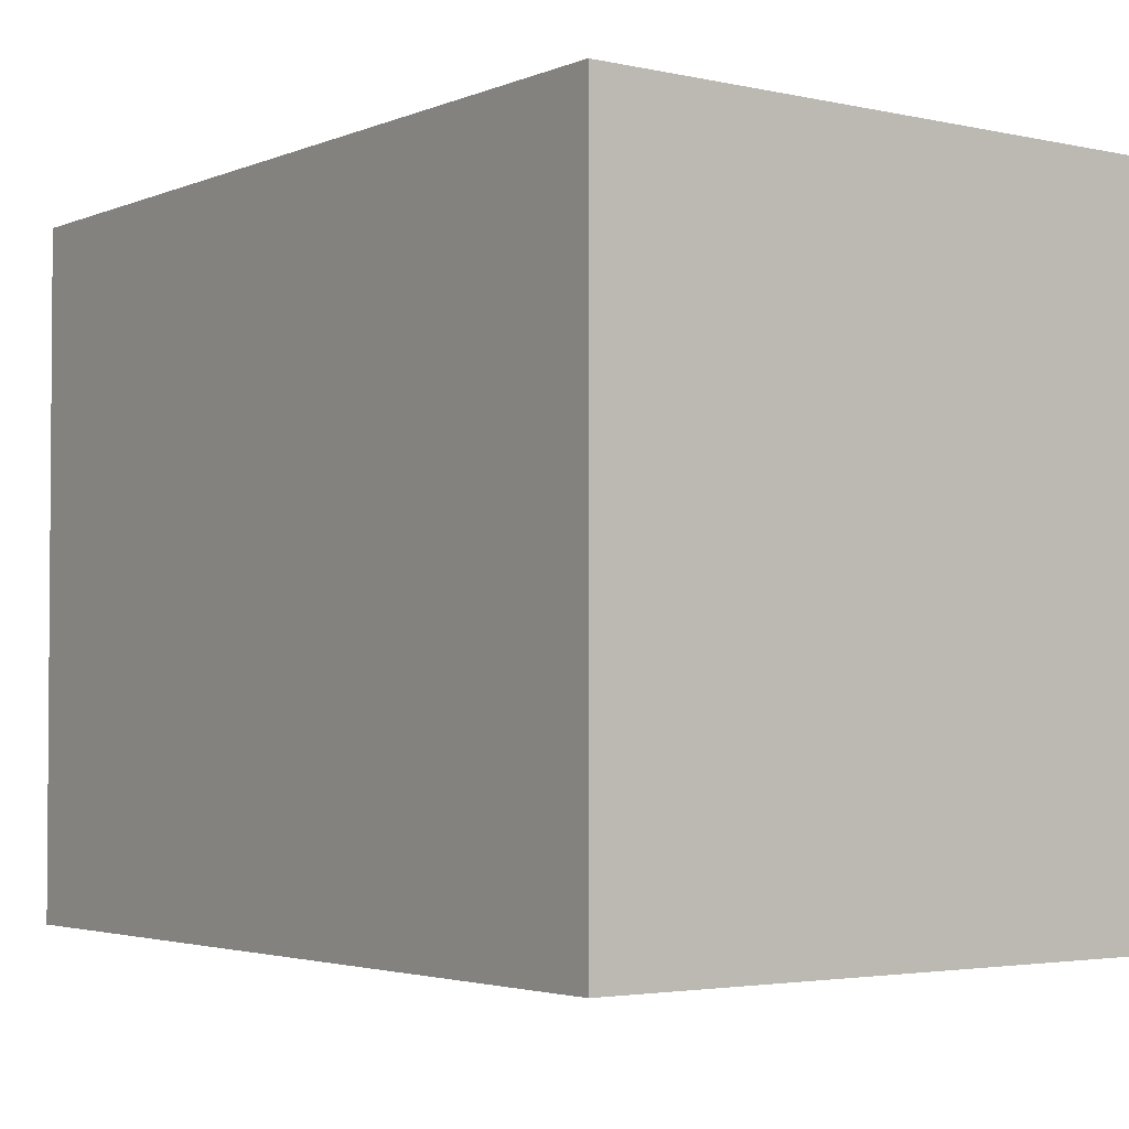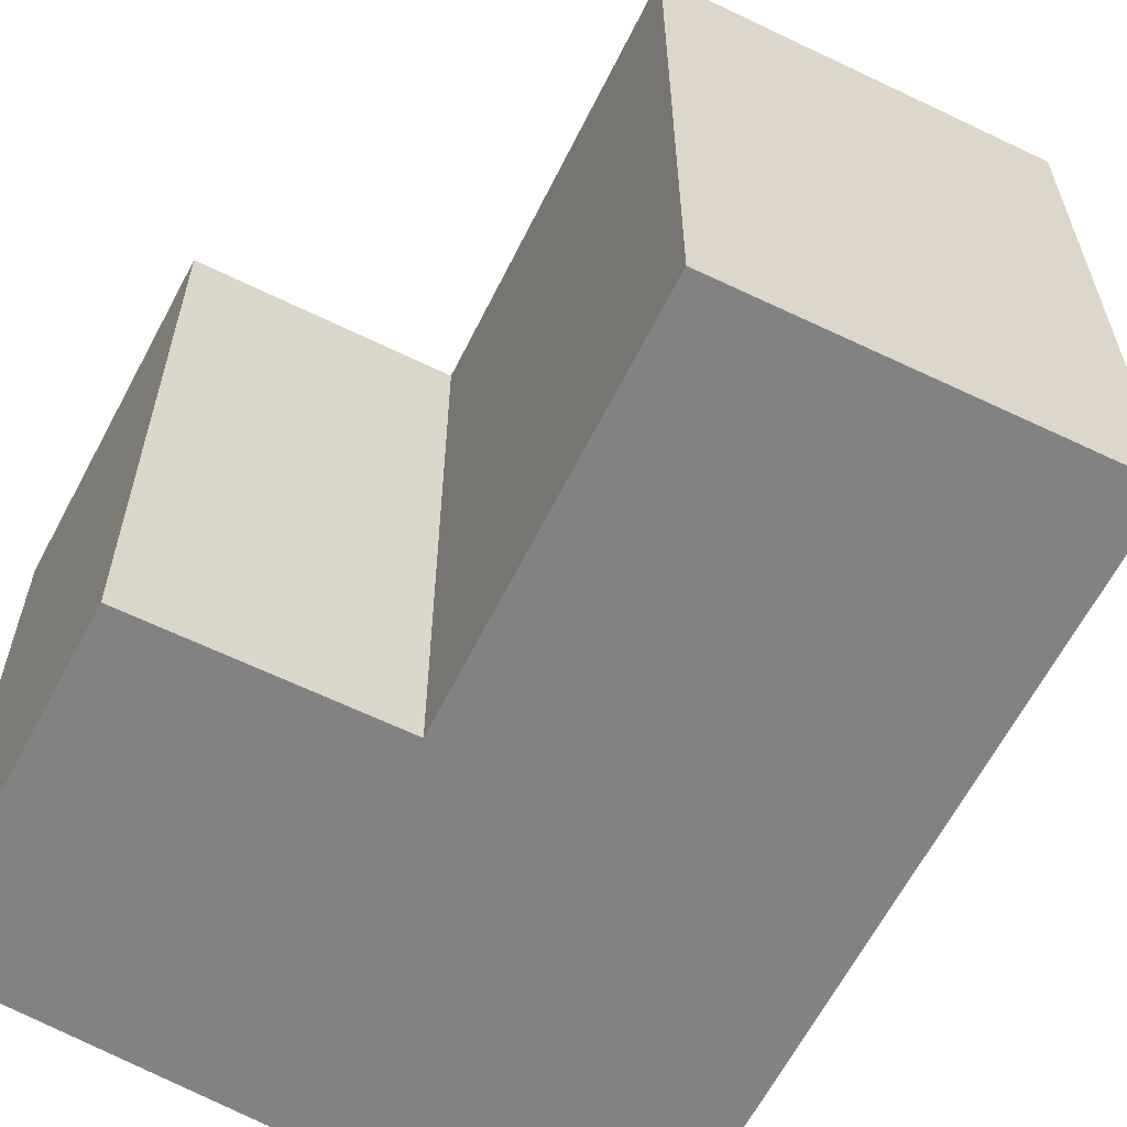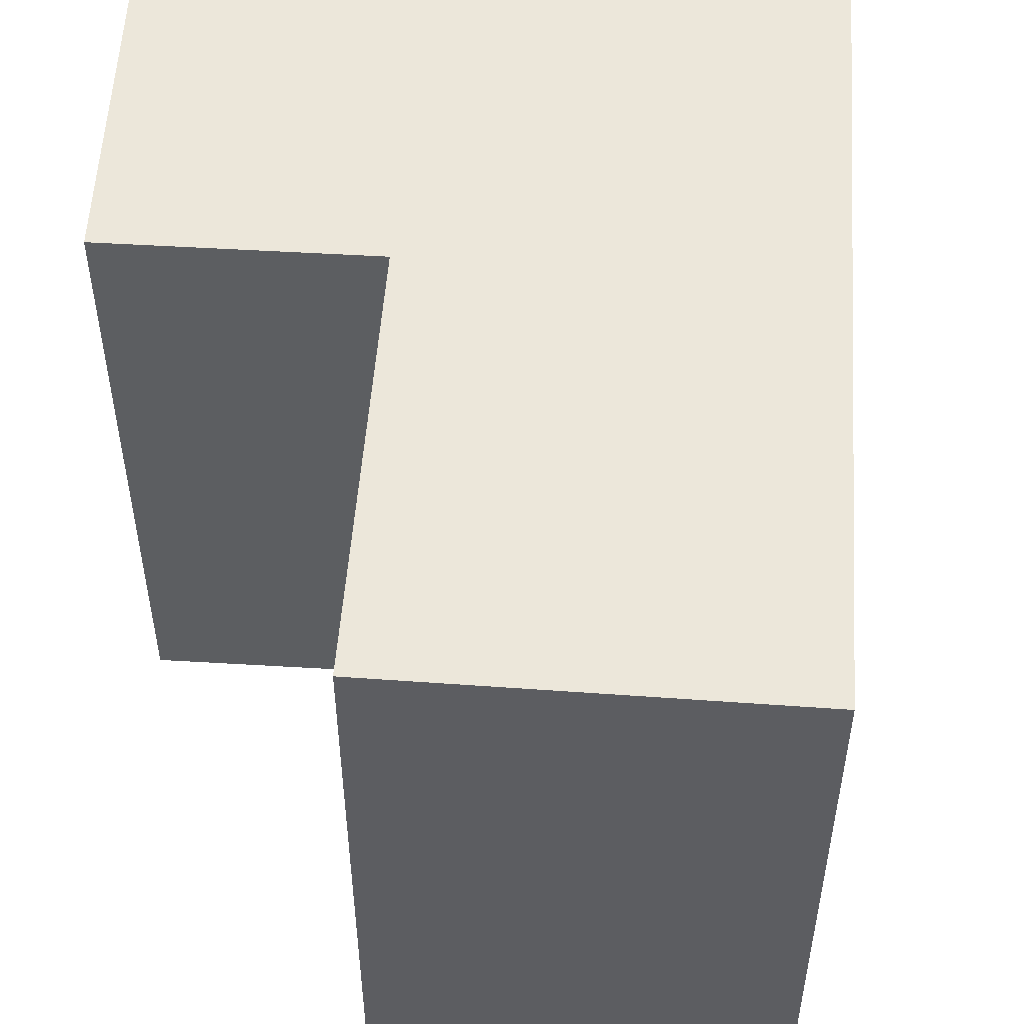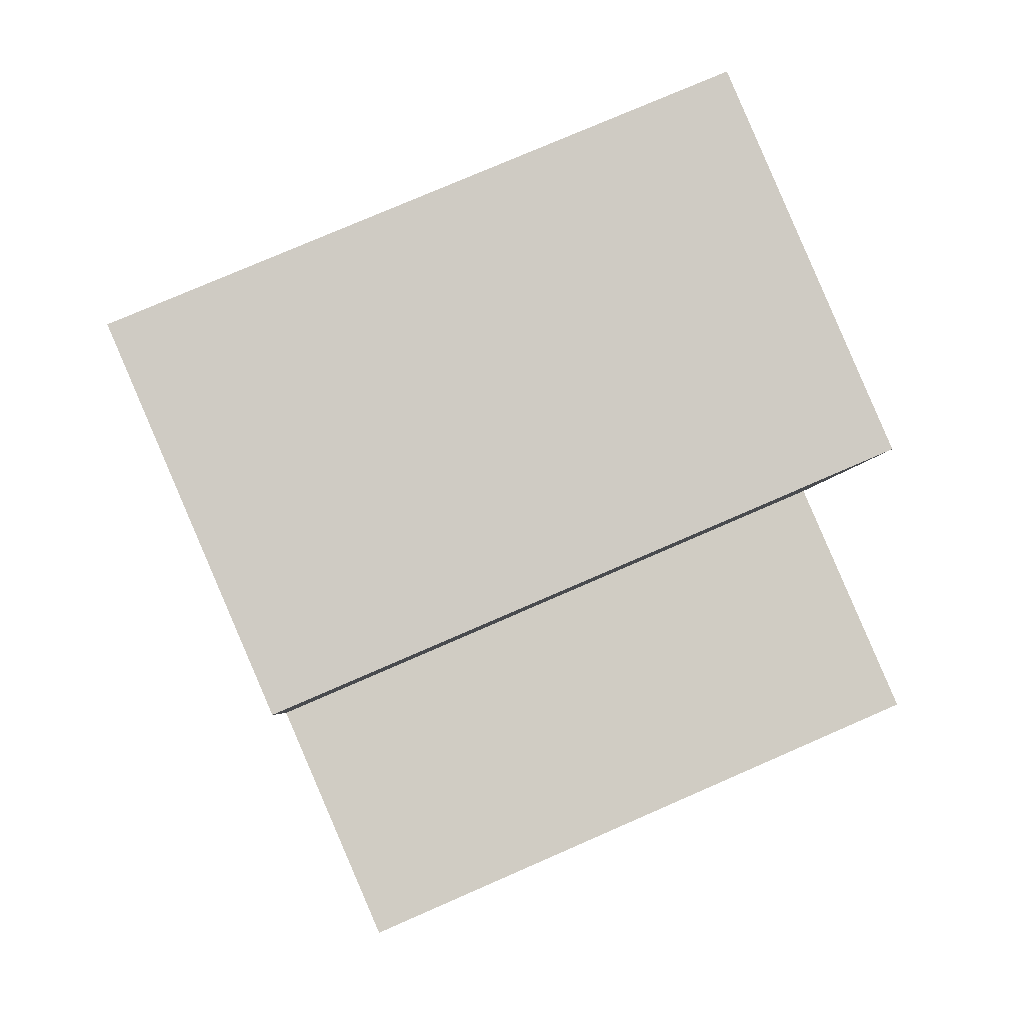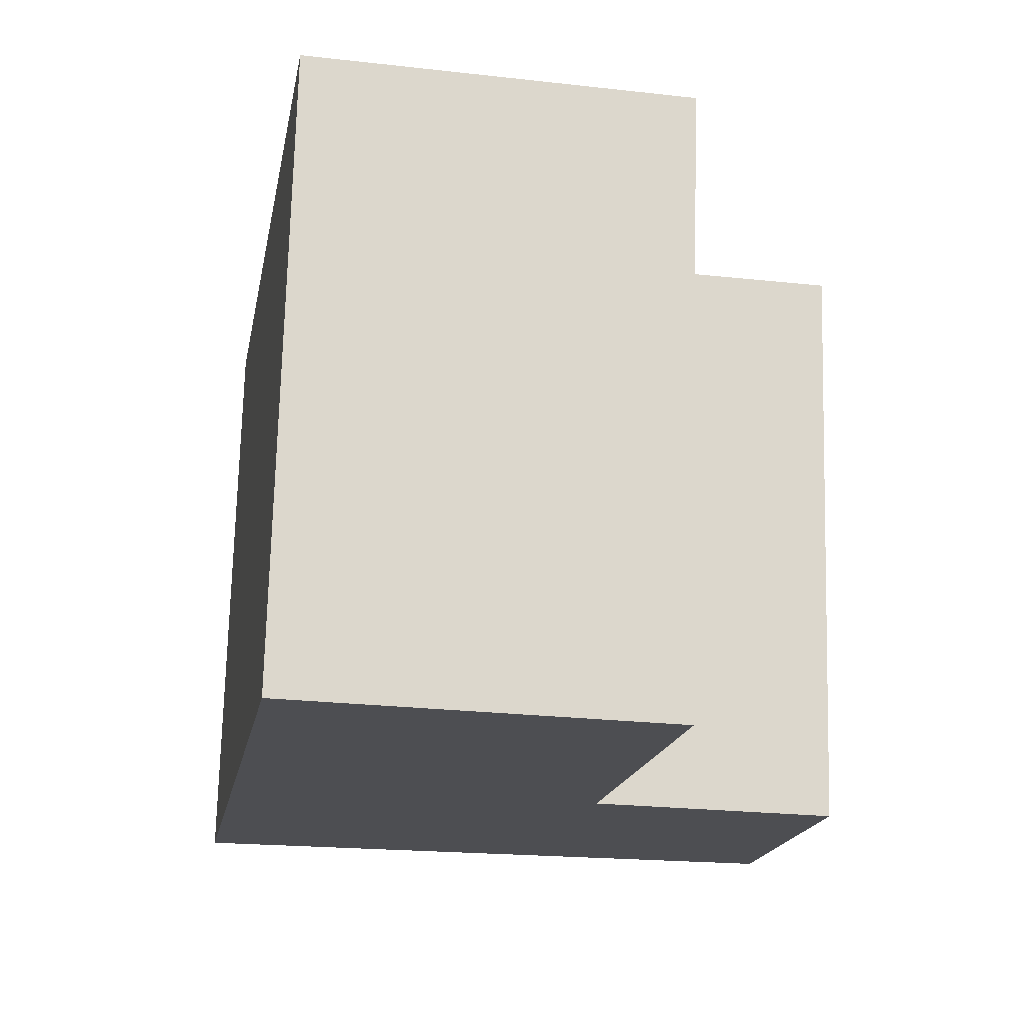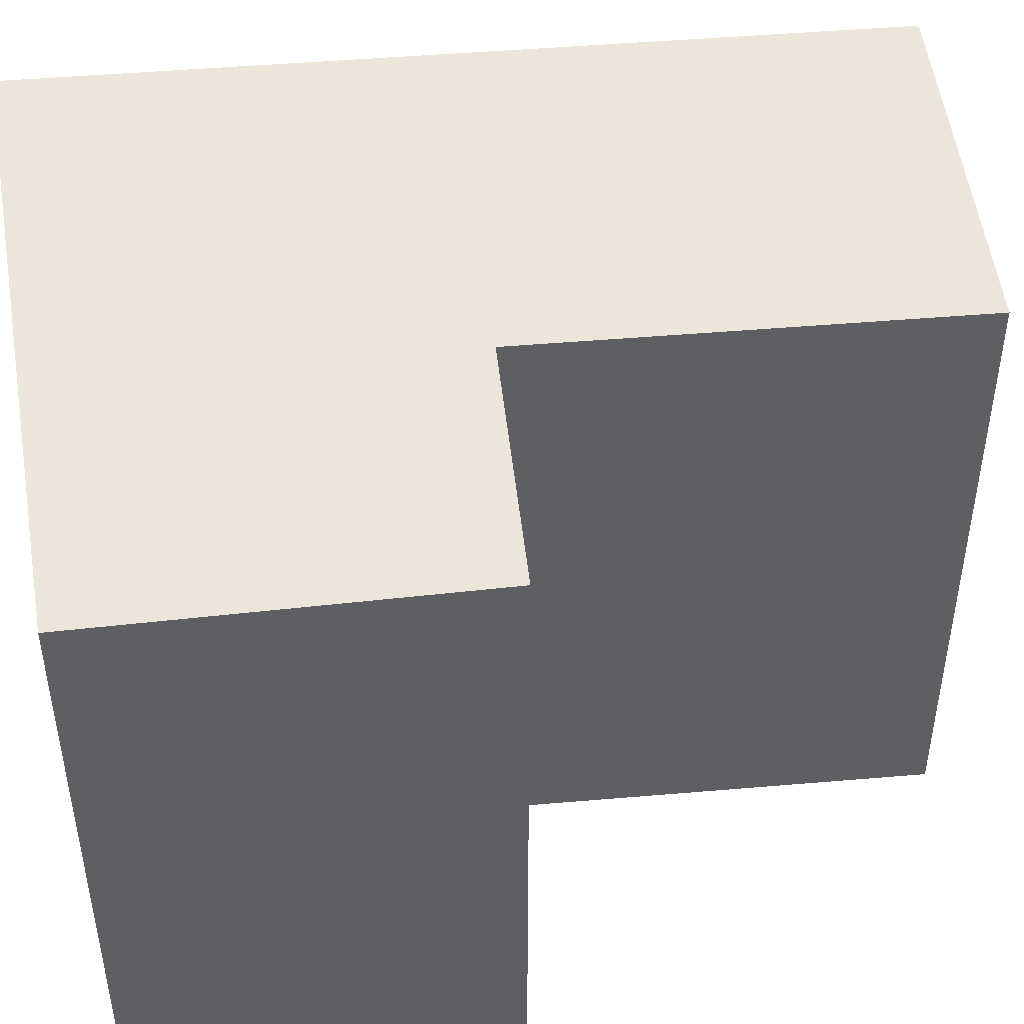
<metadata>
{"format":"obj","ext":"obj","renderer":"f3d","projection":"perspective","resolution":1024,"background":"white","views":[{"elev":-2.9,"azim":135.8,"up":"+Y"},{"elev":-60.9,"azim":-36.1,"up":"+Y"},{"elev":52.6,"azim":-5.7,"up":"+Y"},{"elev":76.2,"azim":-113.6,"up":"+Z"},{"elev":72.9,"azim":-178.5,"up":"+Z"},{"elev":47.2,"azim":-105.4,"up":"+Y"}]}
</metadata>
<code>
v  23.77 20.94 -10.19
v  21.38 -2.165e-16 3.535
v  23.77 6.239e-16 -10.19
v  18.92 -1.086e-15 17.74
v  21.38 20.94 3.534
v  18.92 20.94 17.74
v  10.78 20.94 -11.35
v  1.716 20.94 -12.15
v  1.715 7.442e-16 -12.15
v  10.78 6.947e-16 -11.35
v  6.126 20.94 15.45
v  6.126 -9.463e-16 15.45
v  8.564 -8.669e-17 1.416
v  8.564 20.94 1.415
v  0.0004453 20.94 -0.0006624
v  0 0 0
g defaultobject
f 1 2 3
f 2 1 4
f 4 1 5
f 4 5 6
f 3 7 1
f 7 3 8
f 8 3 9
f 9 3 10
f 4 11 12
f 11 4 6
f 11 13 12
f 13 11 14
f 13 15 16
f 15 13 14
f 15 9 16
f 9 15 8
f 1 2 3
f 2 1 4
f 4 1 5
f 4 5 6
f 3 7 1
f 7 3 8
f 8 3 9
f 9 3 10
f 4 11 12
f 11 4 6
f 11 13 12
f 13 11 14
f 13 15 16
f 15 13 14
f 15 9 16
f 9 15 8
f 9 13 16
f 13 9 10
f 13 10 4
f 4 10 2
f 2 10 3
f 4 12 13
f 9 13 16
f 13 9 10
f 13 10 4
f 4 10 2
f 2 10 3
f 4 12 13
f 7 5 1
f 5 7 6
f 6 7 8
f 6 8 14
f 14 8 15
f 11 6 14
f 7 5 1
f 5 7 6
f 6 7 8
f 6 8 14
f 14 8 15
f 11 6 14

</code>
